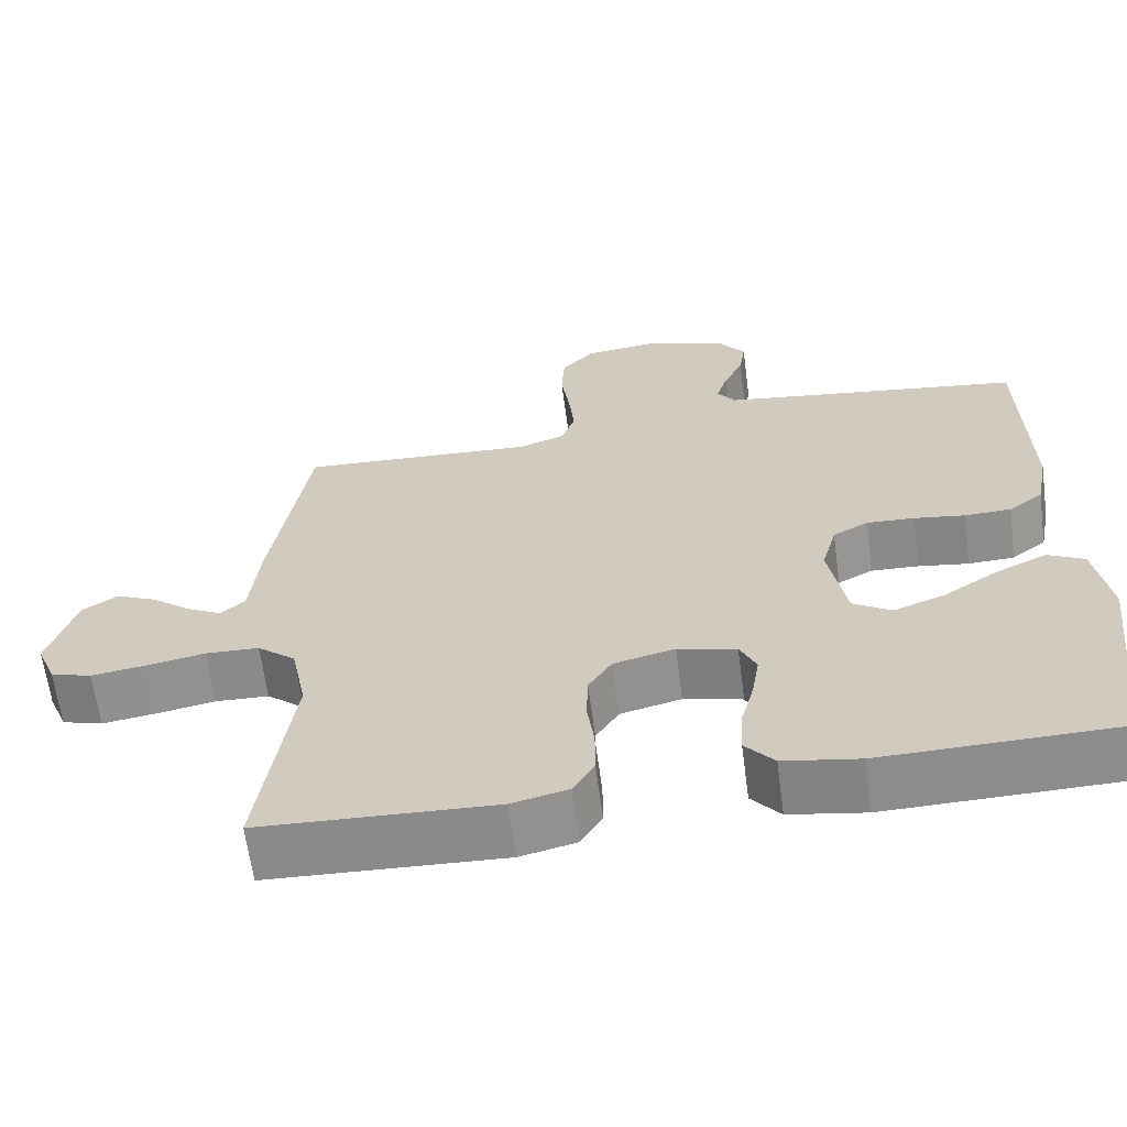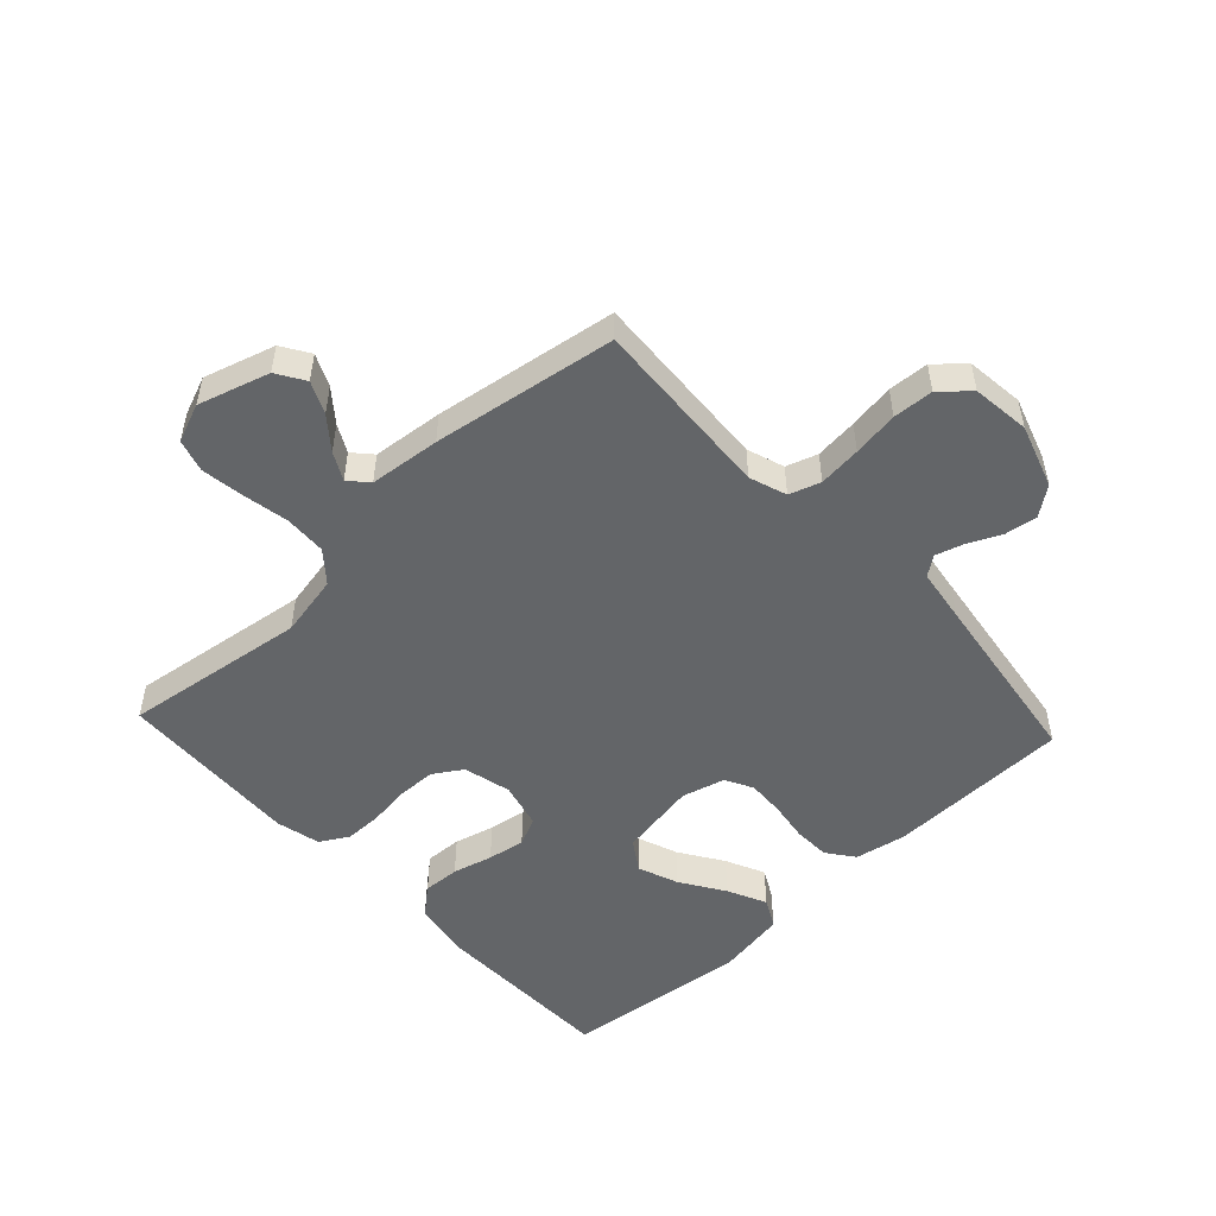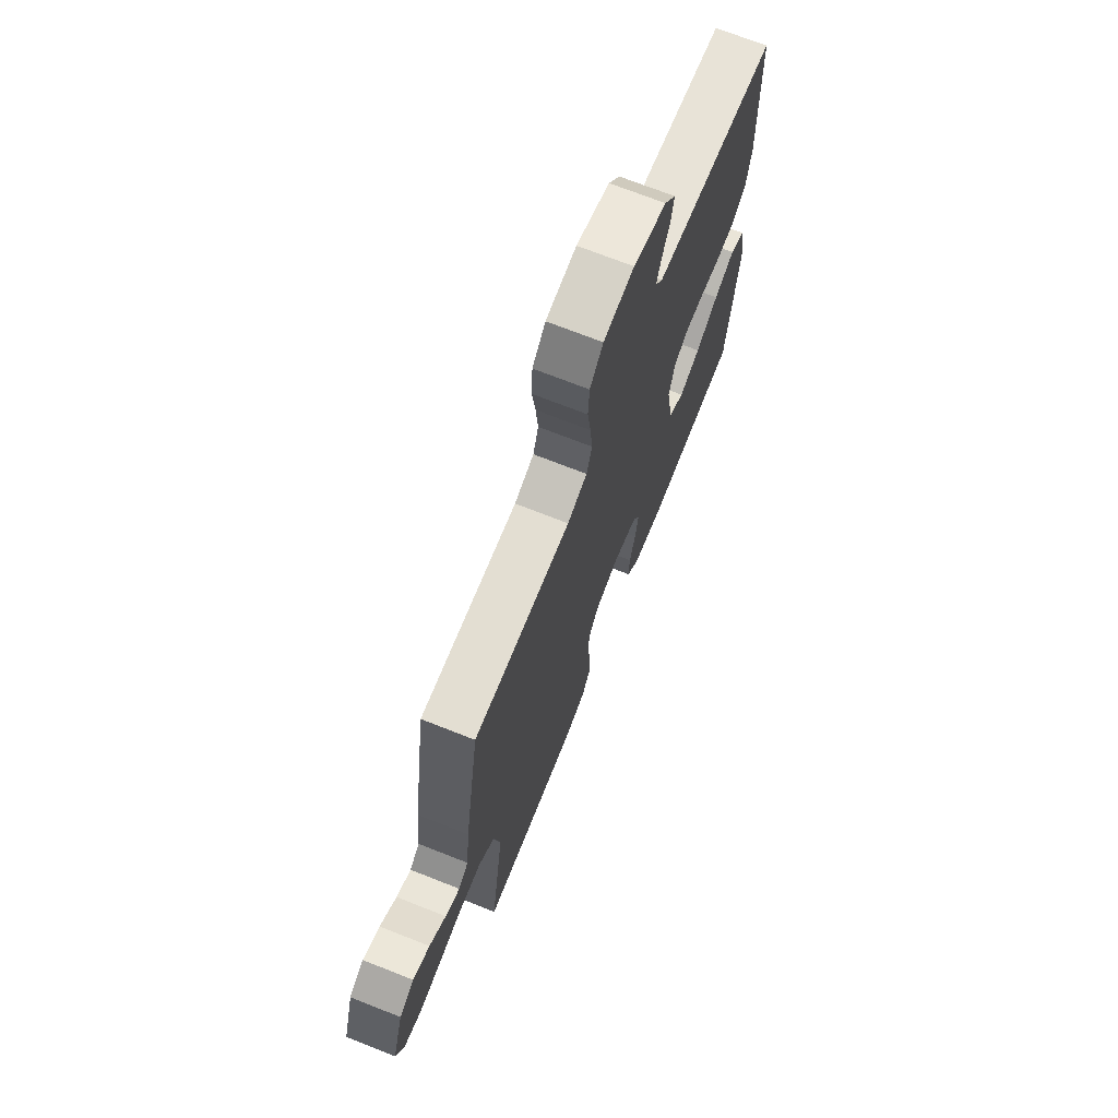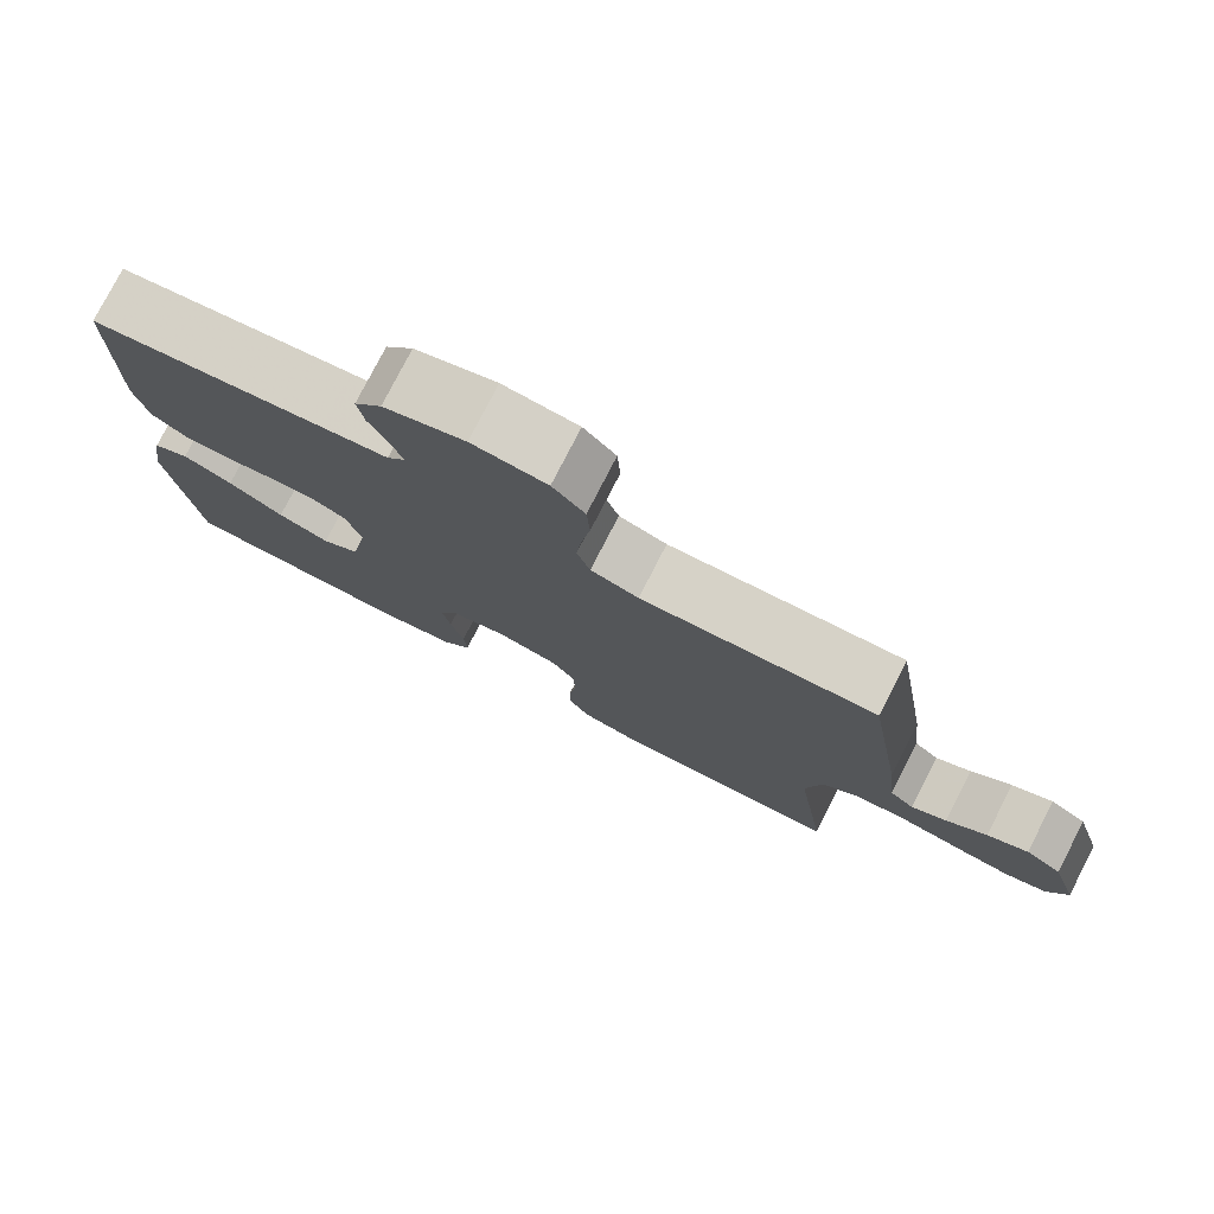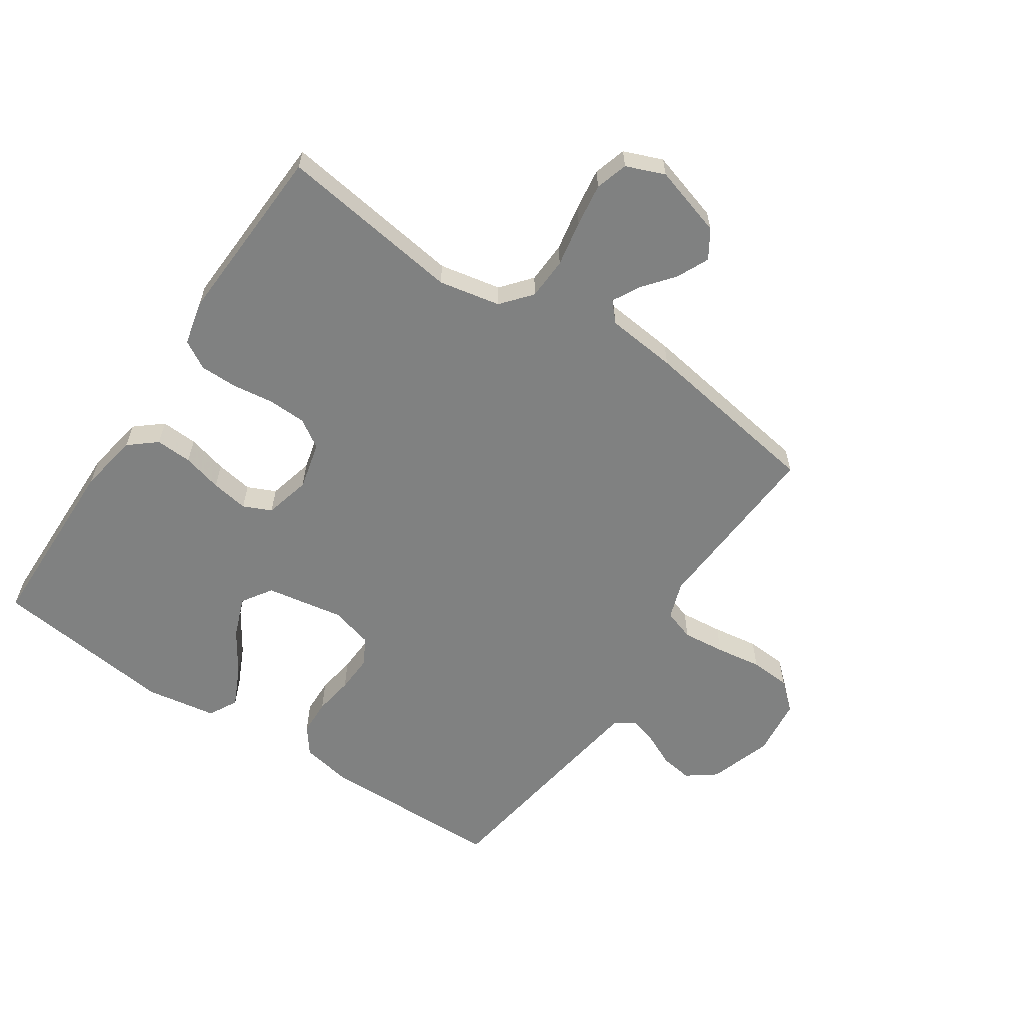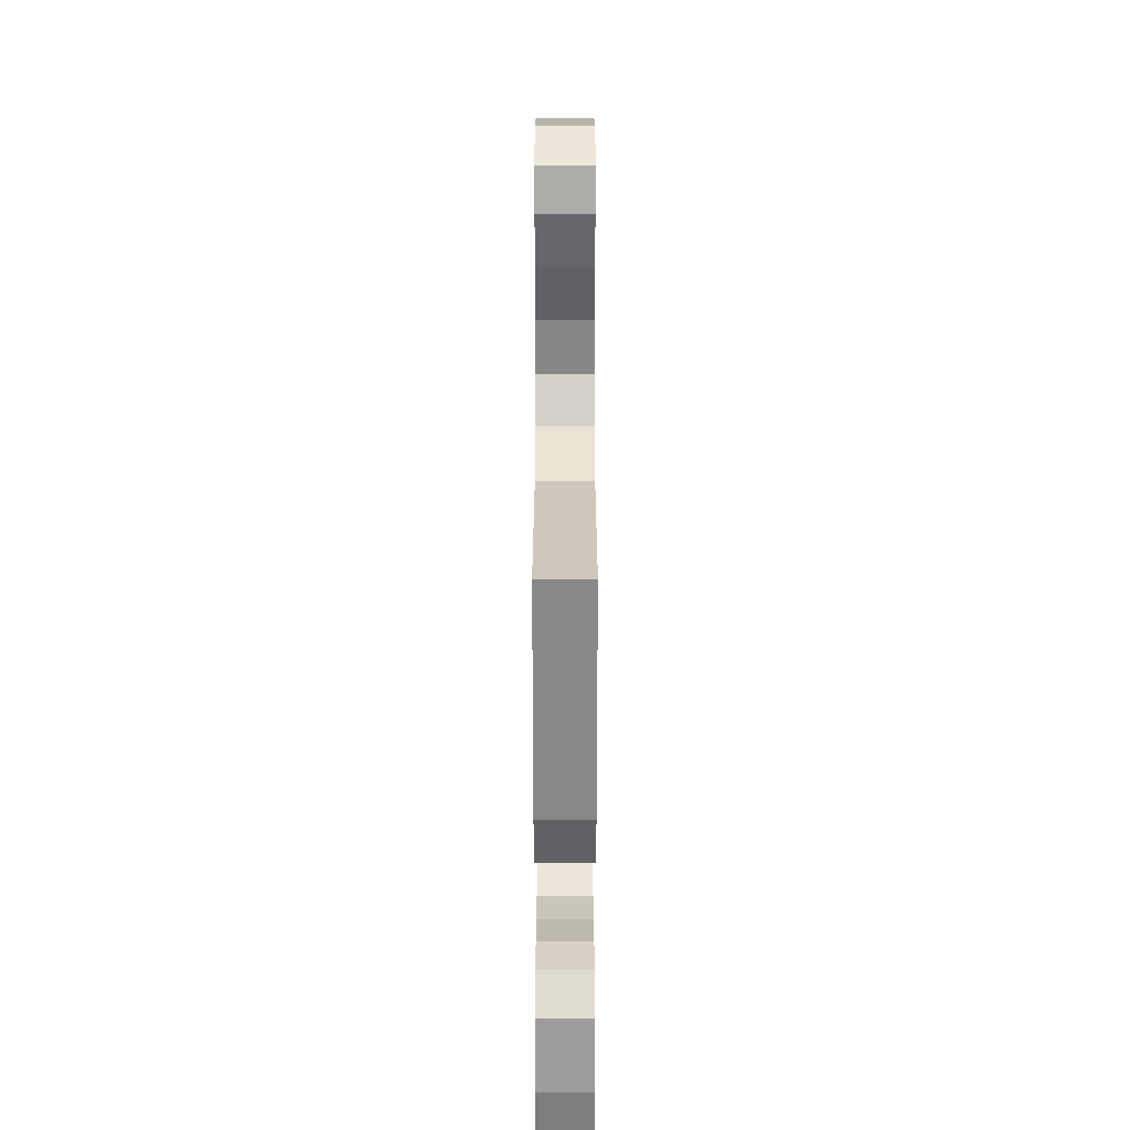
<metadata>
{"format":"obj","ext":"obj","renderer":"f3d","projection":"perspective","resolution":1024,"background":"white","views":[{"elev":-64.1,"azim":7.6,"up":"+Z"},{"elev":-51.4,"azim":-47.0,"up":"+Y"},{"elev":71.0,"azim":-68.4,"up":"+Z"},{"elev":78.3,"azim":-152.8,"up":"+Z"},{"elev":-60.3,"azim":-123.8,"up":"+Y"},{"elev":-60.1,"azim":-90.0,"up":"+Z"}]}
</metadata>
<code>
v 0.5 0.07 0.5
v 0.506 0.07 0.2
v 0.49 0.07 0.116
v 0.446 0.07 0.083
v 0.387 0.07 0.081
v 0.322 0.07 0.091
v 0.261 0.07 0.094
v 0.216 0.07 0.07
v 0.197 0.07 0
v 0.219 0.07 -0.128
v 0.268 0.07 -0.16
v 0.334 0.07 -0.135
v 0.405 0.07 -0.089
v 0.469 0.07 -0.059
v 0.516 0.07 -0.084
v 0.535 0.07 -0.2
v 0.5 0.07 -0.5
v 0.2 0.07 -0.505
v 0.103 0.07 -0.488
v 0.066 0.07 -0.444
v 0.069 0.07 -0.384
v 0.086 0.07 -0.319
v 0.096 0.07 -0.258
v 0.075 0.07 -0.212
v 0 0.07 -0.193
v -0.078 0.07 -0.212
v -0.108 0.07 -0.259
v -0.11 0.07 -0.322
v -0.101 0.07 -0.389
v -0.101 0.07 -0.451
v -0.128 0.07 -0.497
v -0.2 0.07 -0.514
v -0.5 0.07 -0.5
v -0.458 0.07 -0.2
v -0.478 0.07 -0.099
v -0.527 0.07 -0.058
v -0.596 0.07 -0.055
v -0.671 0.07 -0.069
v -0.741 0.07 -0.079
v -0.794 0.07 -0.063
v -0.819 0.07 0
v -0.784 0.07 0.116
v -0.738 0.07 0.145
v -0.686 0.07 0.121
v -0.635 0.07 0.08
v -0.59 0.07 0.056
v -0.559 0.07 0.084
v -0.547 0.07 0.2
v -0.5 0.07 0.5
v -0.2 0.07 0.482
v -0.139 0.07 0.503
v -0.122 0.07 0.554
v -0.129 0.07 0.624
v -0.14 0.07 0.699
v -0.136 0.07 0.765
v -0.095 0.07 0.811
v 0 0.07 0.822
v 0.103 0.07 0.788
v 0.138 0.07 0.741
v 0.13 0.07 0.688
v 0.105 0.07 0.635
v 0.091 0.07 0.589
v 0.114 0.07 0.557
v 0.2 0.07 0.544
v 0.5 0 0.5
v 0.506 0 0.2
v 0.49 0 0.116
v 0.446 0 0.083
v 0.387 0 0.081
v 0.322 0 0.091
v 0.261 0 0.094
v 0.216 0 0.07
v 0.197 0 0
v 0.219 0 -0.128
v 0.268 0 -0.16
v 0.334 0 -0.135
v 0.405 0 -0.089
v 0.469 0 -0.059
v 0.516 0 -0.084
v 0.535 0 -0.2
v 0.5 0 -0.5
v 0.2 0 -0.505
v 0.103 0 -0.488
v 0.066 0 -0.444
v 0.069 0 -0.384
v 0.086 0 -0.319
v 0.096 0 -0.258
v 0.075 0 -0.212
v 0 0 -0.193
v -0.078 0 -0.212
v -0.108 0 -0.259
v -0.11 0 -0.322
v -0.101 0 -0.389
v -0.101 0 -0.451
v -0.128 0 -0.497
v -0.2 0 -0.514
v -0.5 0 -0.5
v -0.458 0 -0.2
v -0.478 0 -0.099
v -0.527 0 -0.058
v -0.596 0 -0.055
v -0.671 0 -0.069
v -0.741 0 -0.079
v -0.794 0 -0.063
v -0.819 0 0
v -0.784 0 0.116
v -0.738 0 0.145
v -0.686 0 0.121
v -0.635 0 0.08
v -0.59 0 0.056
v -0.559 0 0.084
v -0.547 0 0.2
v -0.5 0 0.5
v -0.2 0 0.482
v -0.139 0 0.503
v -0.122 0 0.554
v -0.129 0 0.624
v -0.14 0 0.699
v -0.136 0 0.765
v -0.095 0 0.811
v 0 0 0.822
v 0.103 0 0.788
v 0.138 0 0.741
v 0.13 0 0.688
v 0.105 0 0.635
v 0.091 0 0.589
v 0.114 0 0.557
v 0.2 0 0.544
f 59 60 61
f 58 59 61
f 57 58 61
f 56 57 61
f 55 56 61
f 54 55 61
f 53 54 61
f 52 53 61 62
f 51 52 62 63
f 47 48 49 50
f 51 63 64
f 50 51 64
f 47 50 64
f 43 44 45
f 42 43 45
f 41 42 45
f 40 41 45
f 39 40 45
f 38 39 45
f 37 38 45
f 36 37 45 46
f 64 1 2
f 47 64 2
f 46 47 2
f 36 46 2
f 35 36 2
f 32 33 34
f 31 32 34
f 30 31 34
f 29 30 34
f 28 29 34
f 20 21 22
f 19 20 22
f 18 19 22
f 17 18 22
f 16 17 22
f 15 16 22
f 14 15 22
f 13 14 22
f 12 13 22
f 11 12 22 23
f 10 11 23 24
f 4 5 6
f 3 4 6
f 2 3 6
f 2 6 7
f 35 2 7
f 27 28 34 35
f 26 27 35
f 25 26 35
f 9 10 24 25
f 8 9 25 35
f 7 8 35
f 125 124 123
f 125 123 122
f 125 122 121
f 125 121 120
f 125 120 119
f 125 119 118
f 125 118 117
f 126 125 117 116
f 127 126 116 115
f 114 113 112 111
f 128 127 115
f 128 115 114
f 128 114 111
f 109 108 107
f 109 107 106
f 109 106 105
f 109 105 104
f 109 104 103
f 109 103 102
f 109 102 101
f 110 109 101 100
f 66 65 128
f 66 128 111
f 66 111 110
f 66 110 100
f 66 100 99
f 98 97 96
f 98 96 95
f 98 95 94
f 98 94 93
f 98 93 92
f 86 85 84
f 86 84 83
f 86 83 82
f 86 82 81
f 86 81 80
f 86 80 79
f 86 79 78
f 86 78 77
f 86 77 76
f 87 86 76 75
f 88 87 75 74
f 70 69 68
f 70 68 67
f 70 67 66
f 71 70 66
f 71 66 99
f 99 98 92 91
f 99 91 90
f 99 90 89
f 89 88 74 73
f 99 89 73 72
f 99 72 71
f 1 65 66 2
f 2 66 67 3
f 3 67 68 4
f 4 68 69 5
f 5 69 70 6
f 6 70 71 7
f 7 71 72 8
f 8 72 73 9
f 9 73 74 10
f 10 74 75 11
f 11 75 76 12
f 12 76 77 13
f 13 77 78 14
f 14 78 79 15
f 15 79 80 16
f 16 80 81 17
f 17 81 82 18
f 18 82 83 19
f 19 83 84 20
f 20 84 85 21
f 21 85 86 22
f 22 86 87 23
f 23 87 88 24
f 24 88 89 25
f 25 89 90 26
f 26 90 91 27
f 27 91 92 28
f 28 92 93 29
f 29 93 94 30
f 30 94 95 31
f 31 95 96 32
f 32 96 97 33
f 33 97 98 34
f 34 98 99 35
f 35 99 100 36
f 36 100 101 37
f 37 101 102 38
f 38 102 103 39
f 39 103 104 40
f 40 104 105 41
f 41 105 106 42
f 42 106 107 43
f 43 107 108 44
f 44 108 109 45
f 45 109 110 46
f 46 110 111 47
f 47 111 112 48
f 48 112 113 49
f 49 113 114 50
f 50 114 115 51
f 51 115 116 52
f 52 116 117 53
f 53 117 118 54
f 54 118 119 55
f 55 119 120 56
f 56 120 121 57
f 57 121 122 58
f 58 122 123 59
f 59 123 124 60
f 60 124 125 61
f 61 125 126 62
f 62 126 127 63
f 63 127 128 64
f 64 128 65 1

</code>
